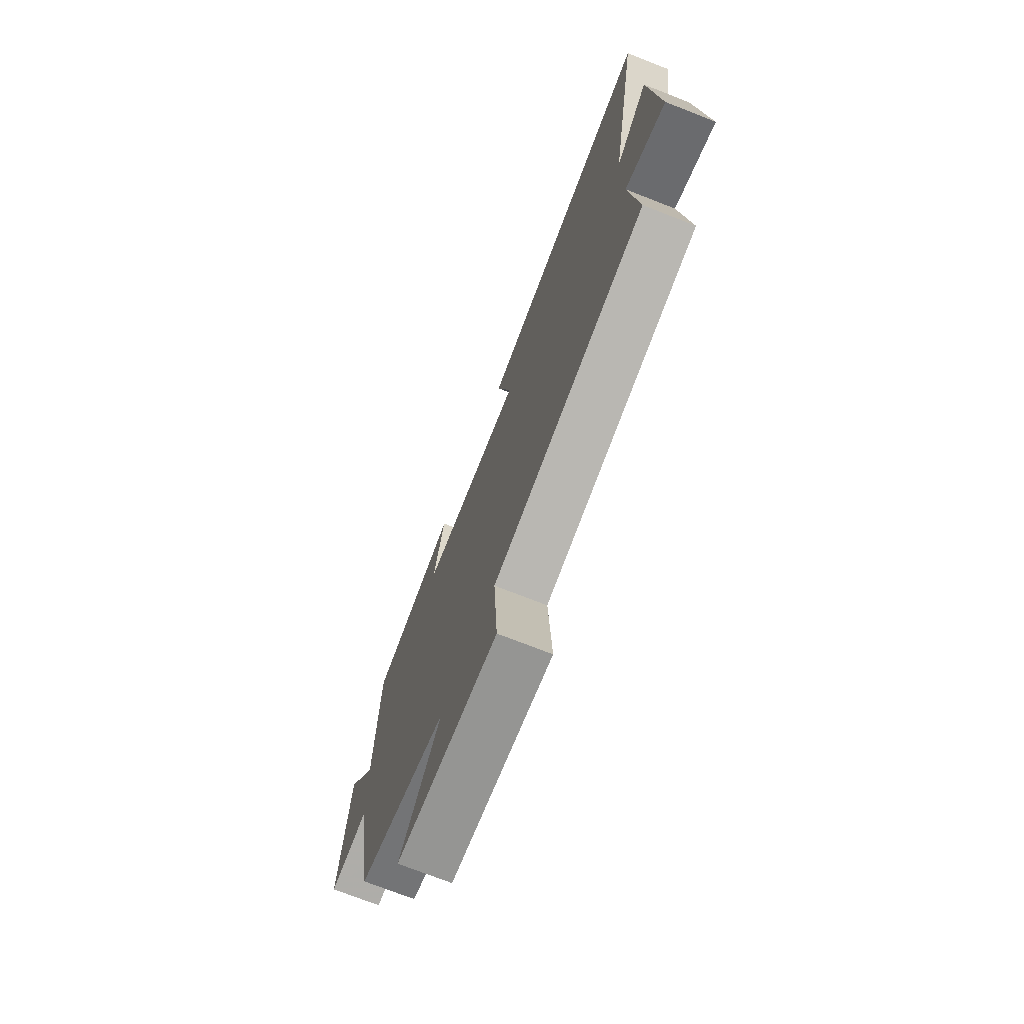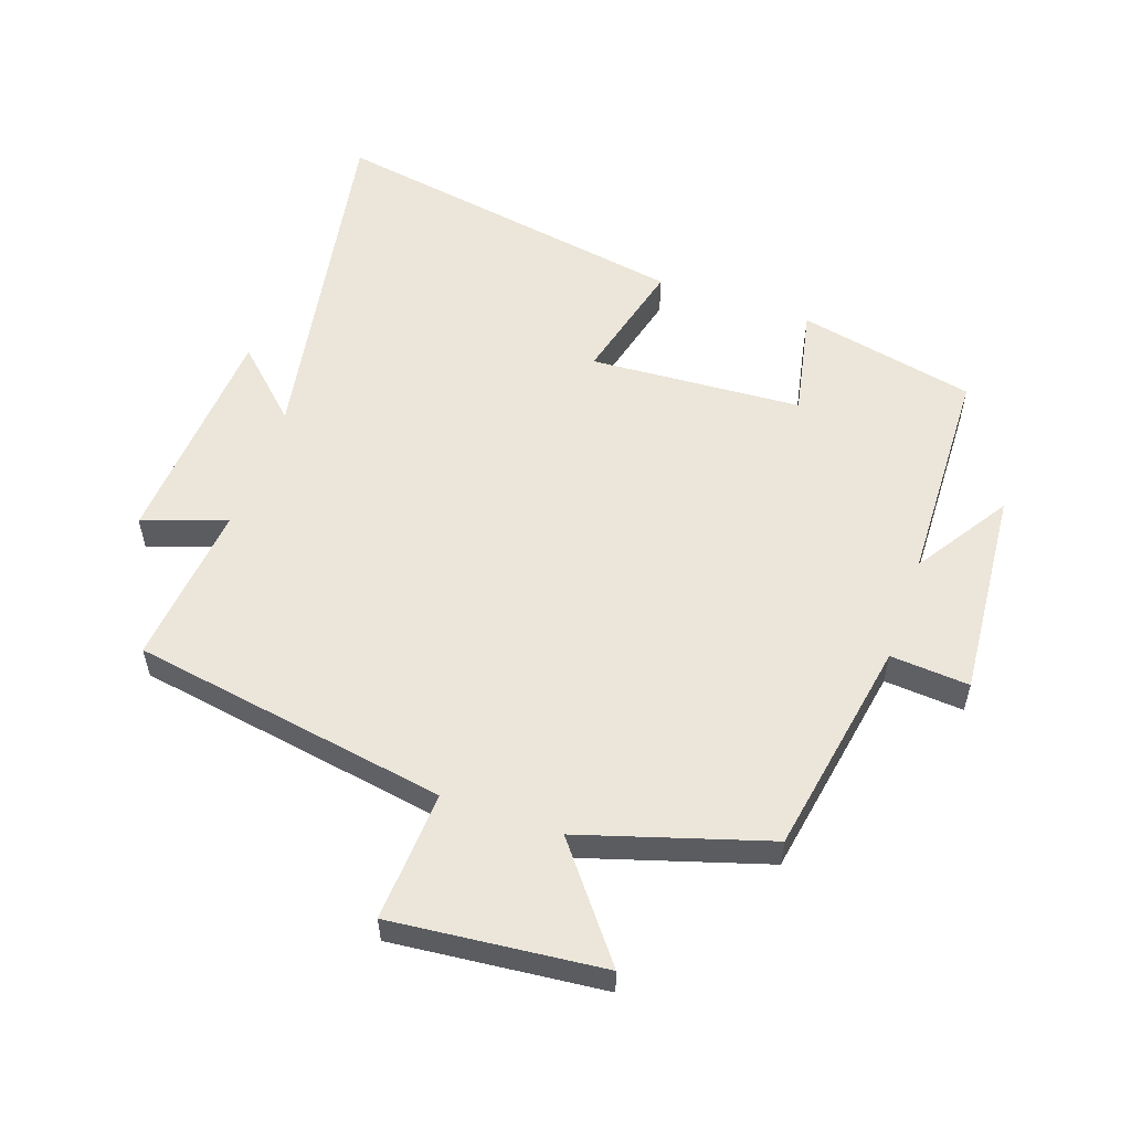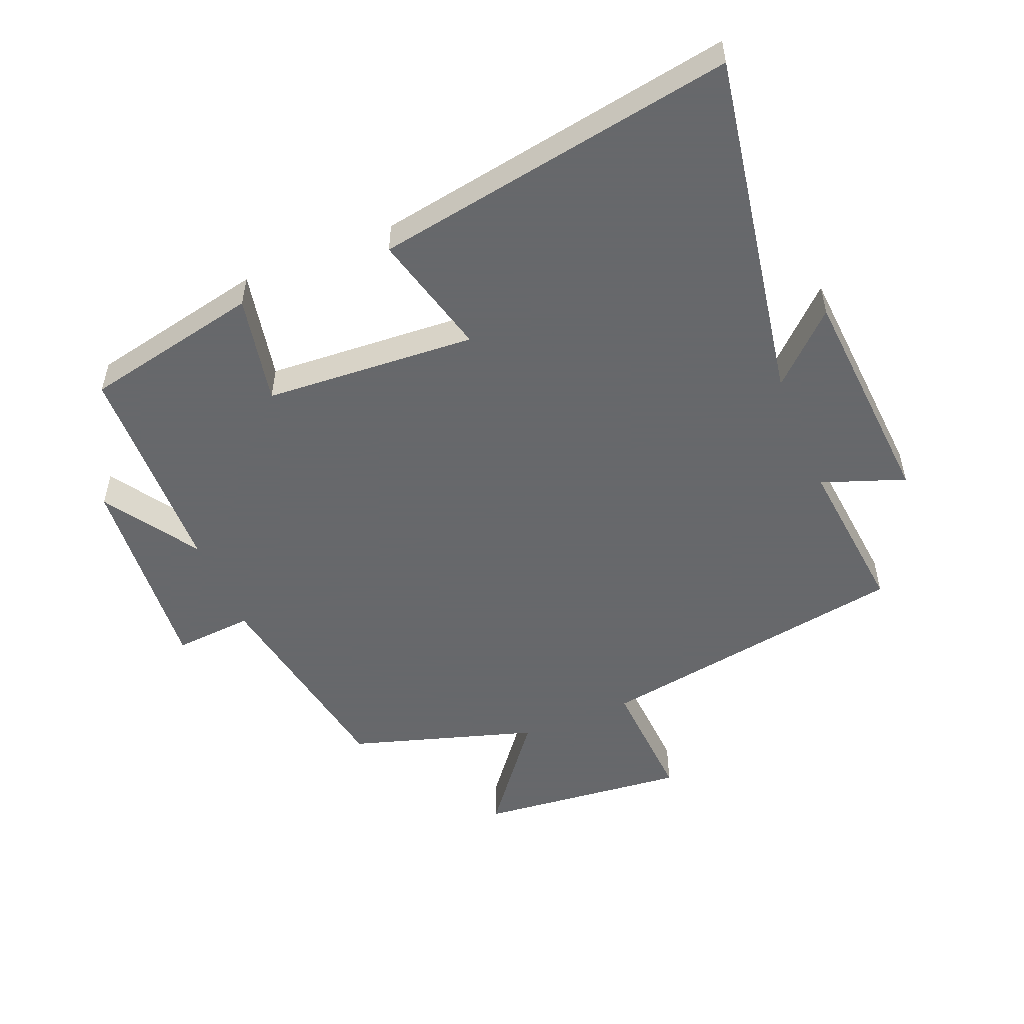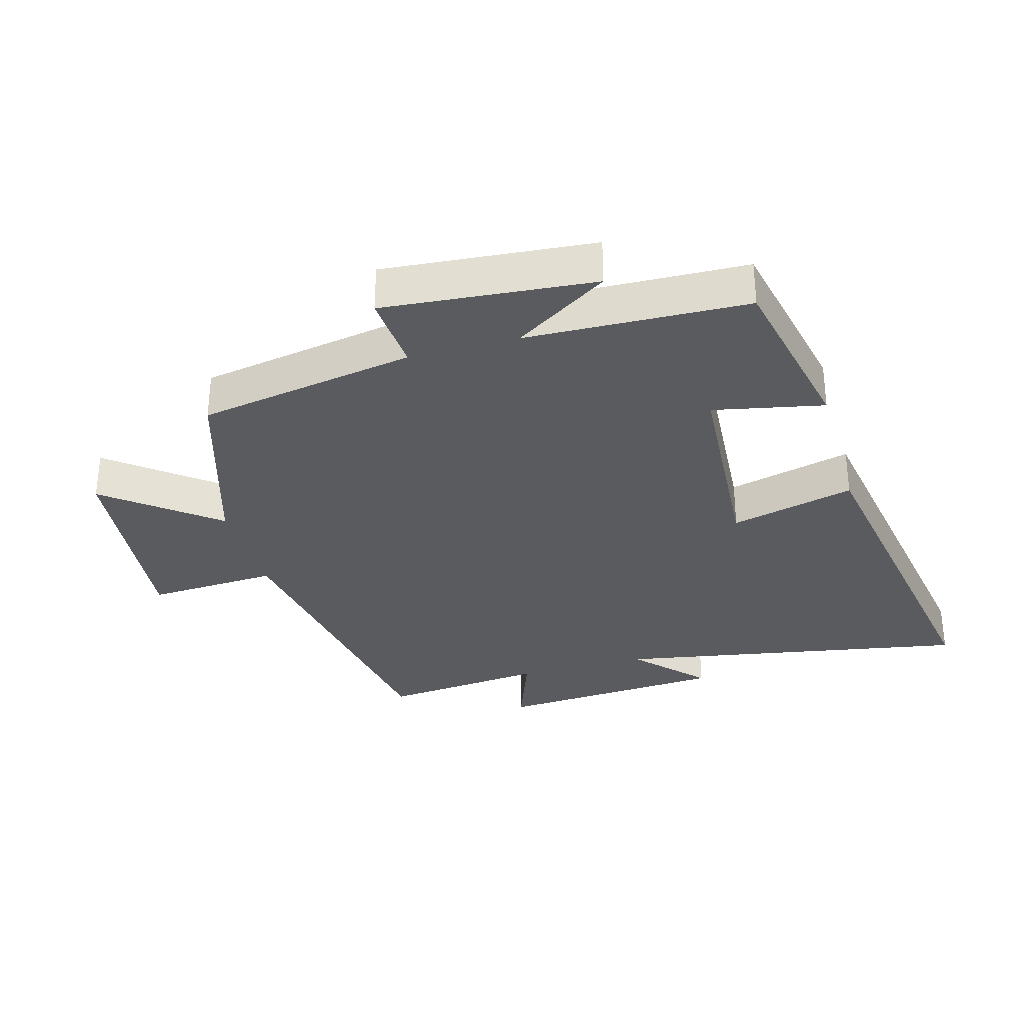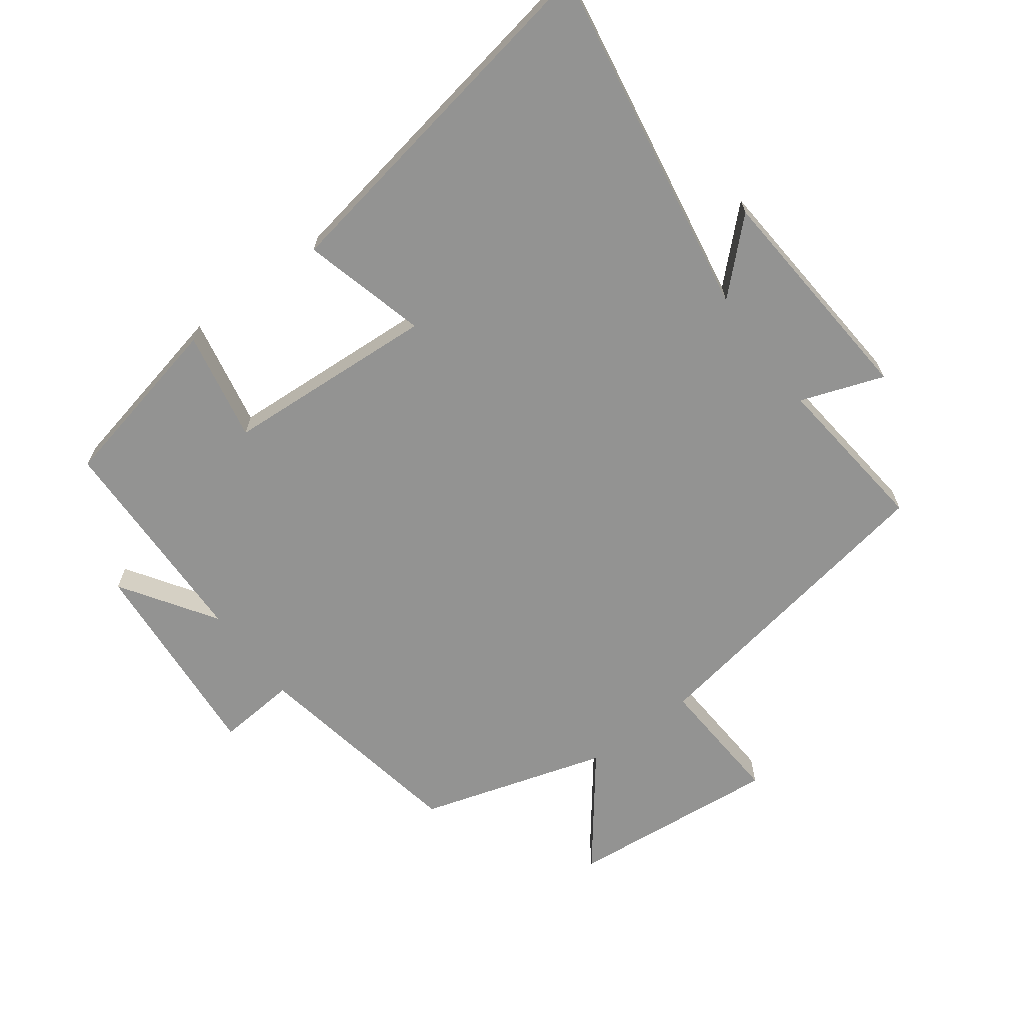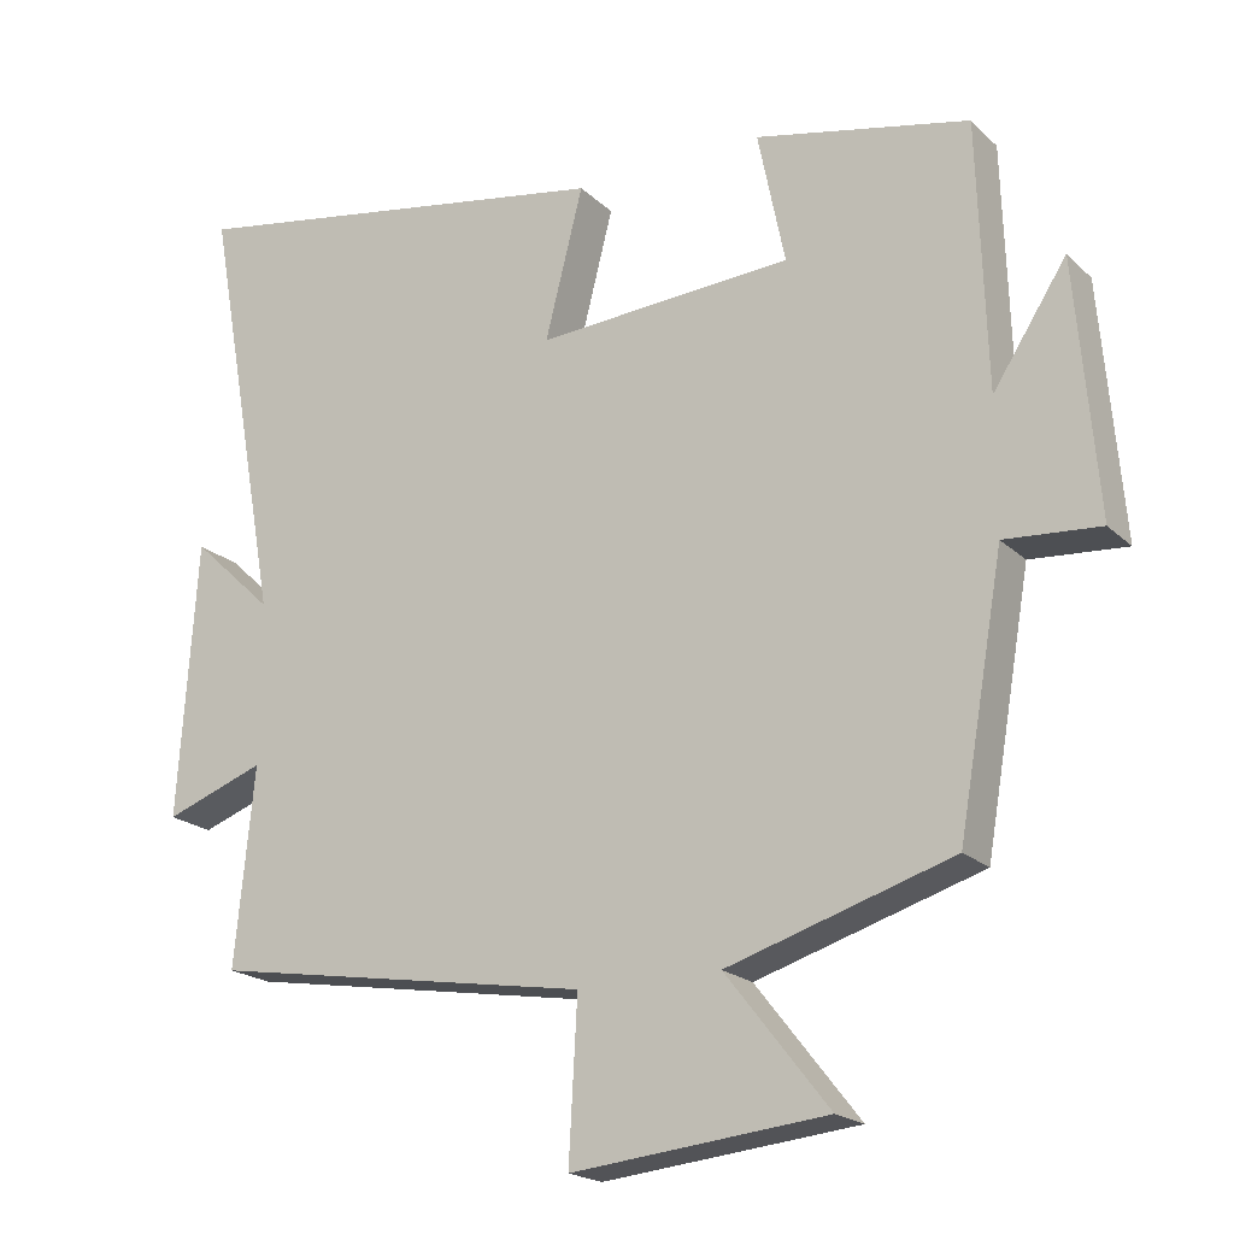
<metadata>
{"format":"obj","ext":"obj","renderer":"f3d","projection":"perspective","resolution":1024,"background":"white","views":[{"elev":-73.1,"azim":68.6,"up":"+Z"},{"elev":55.8,"azim":-160.7,"up":"+Y"},{"elev":-52.3,"azim":22.5,"up":"+Y"},{"elev":-32.2,"azim":-74.3,"up":"+Y"},{"elev":-66.7,"azim":37.0,"up":"+Y"},{"elev":-19.8,"azim":-148.6,"up":"+Z"}]}
</metadata>
<code>
v -0.441 0.07 -0.41
v -0.5 0.07 -0.071
v -0.623 0.07 -0.08
v -0.595 0.07 0.246
v -0.5 0.07 0.099
v -0.489 0.07 0.442
v -0.213 0.07 0.5
v -0.248 0.07 0.329
v 0.082 0.07 0.307
v 0.033 0.07 0.5
v 0.598 0.07 0.595
v 0.5 0.07 0.045
v 0.605 0.07 0.144
v 0.629 0.07 -0.212
v 0.5 0.07 -0.165
v 0.525 0.07 -0.419
v 0.033 0.07 -0.5
v 0.044 0.07 -0.703
v -0.284 0.07 -0.669
v -0.151 0.07 -0.5
v -0.441 0 -0.41
v -0.5 0 -0.071
v -0.623 0 -0.08
v -0.595 0 0.246
v -0.5 0 0.099
v -0.489 0 0.442
v -0.213 0 0.5
v -0.248 0 0.329
v 0.082 0 0.307
v 0.033 0 0.5
v 0.598 0 0.595
v 0.5 0 0.045
v 0.605 0 0.144
v 0.629 0 -0.212
v 0.5 0 -0.165
v 0.525 0 -0.419
v 0.033 0 -0.5
v 0.044 0 -0.703
v -0.284 0 -0.669
v -0.151 0 -0.5
f 17 18 19 20
f 20 1 2
f 17 20 2
f 16 17 2
f 15 16 2
f 12 13 14 15
f 12 15 2
f 9 10 11 12
f 12 2 3
f 9 12 3
f 8 9 3
f 5 6 7 8
f 5 8 3
f 3 4 5
f 40 39 38 37
f 22 21 40
f 22 40 37
f 22 37 36
f 22 36 35
f 35 34 33 32
f 22 35 32
f 32 31 30 29
f 23 22 32
f 23 32 29
f 23 29 28
f 28 27 26 25
f 23 28 25
f 25 24 23
f 1 21 22 2
f 2 22 23 3
f 3 23 24 4
f 4 24 25 5
f 5 25 26 6
f 6 26 27 7
f 7 27 28 8
f 8 28 29 9
f 9 29 30 10
f 10 30 31 11
f 11 31 32 12
f 12 32 33 13
f 13 33 34 14
f 14 34 35 15
f 15 35 36 16
f 16 36 37 17
f 17 37 38 18
f 18 38 39 19
f 19 39 40 20
f 20 40 21 1

</code>
